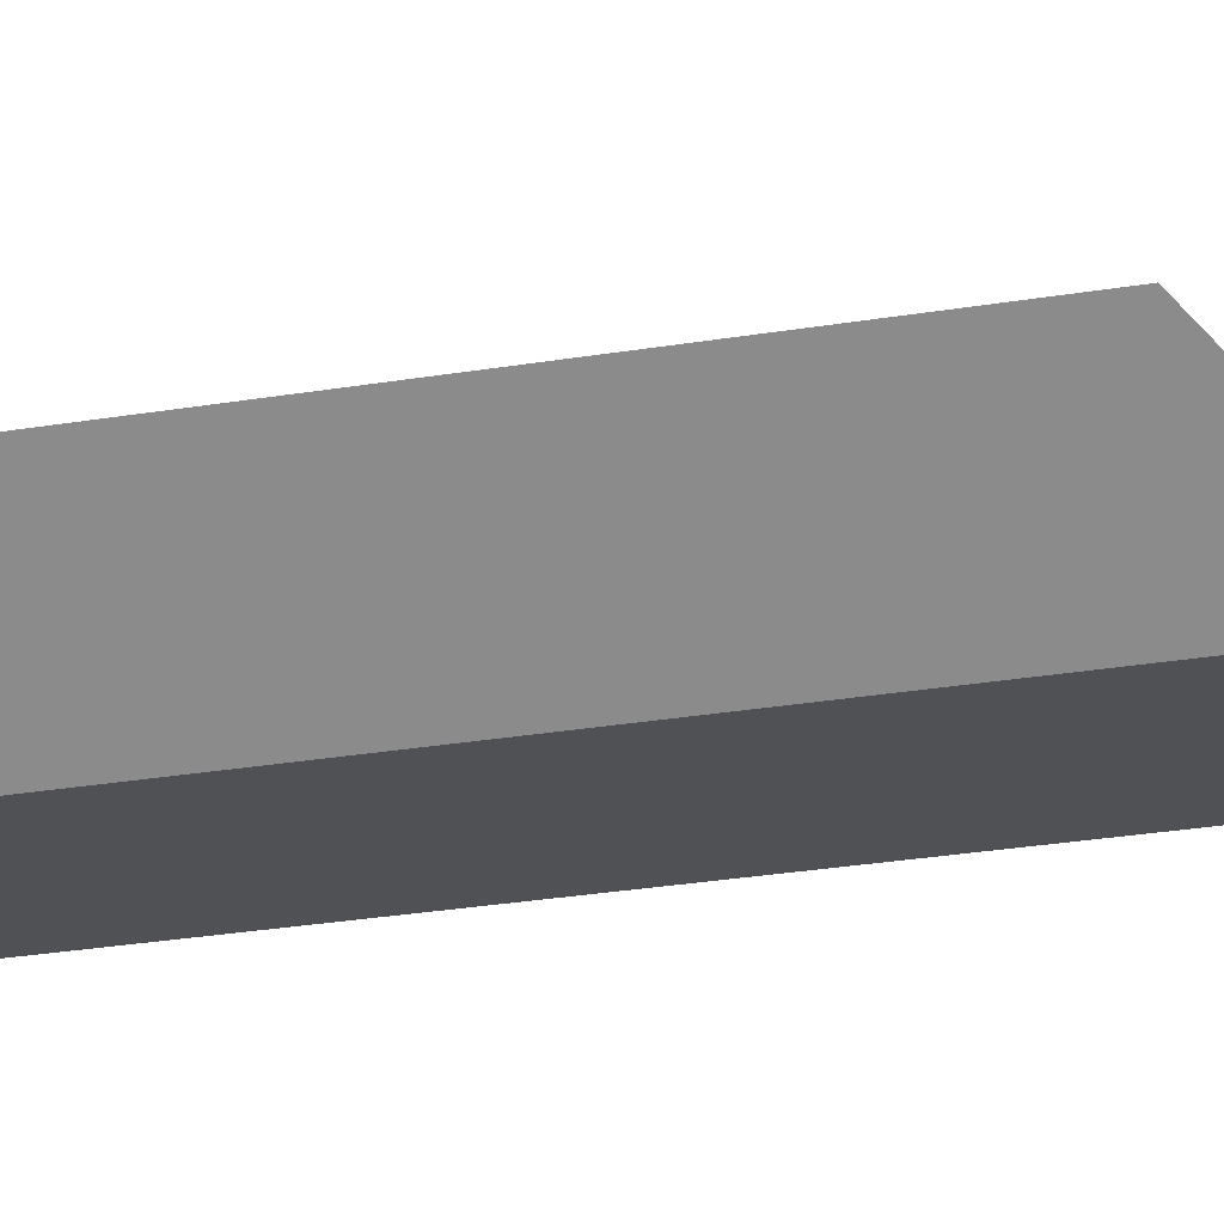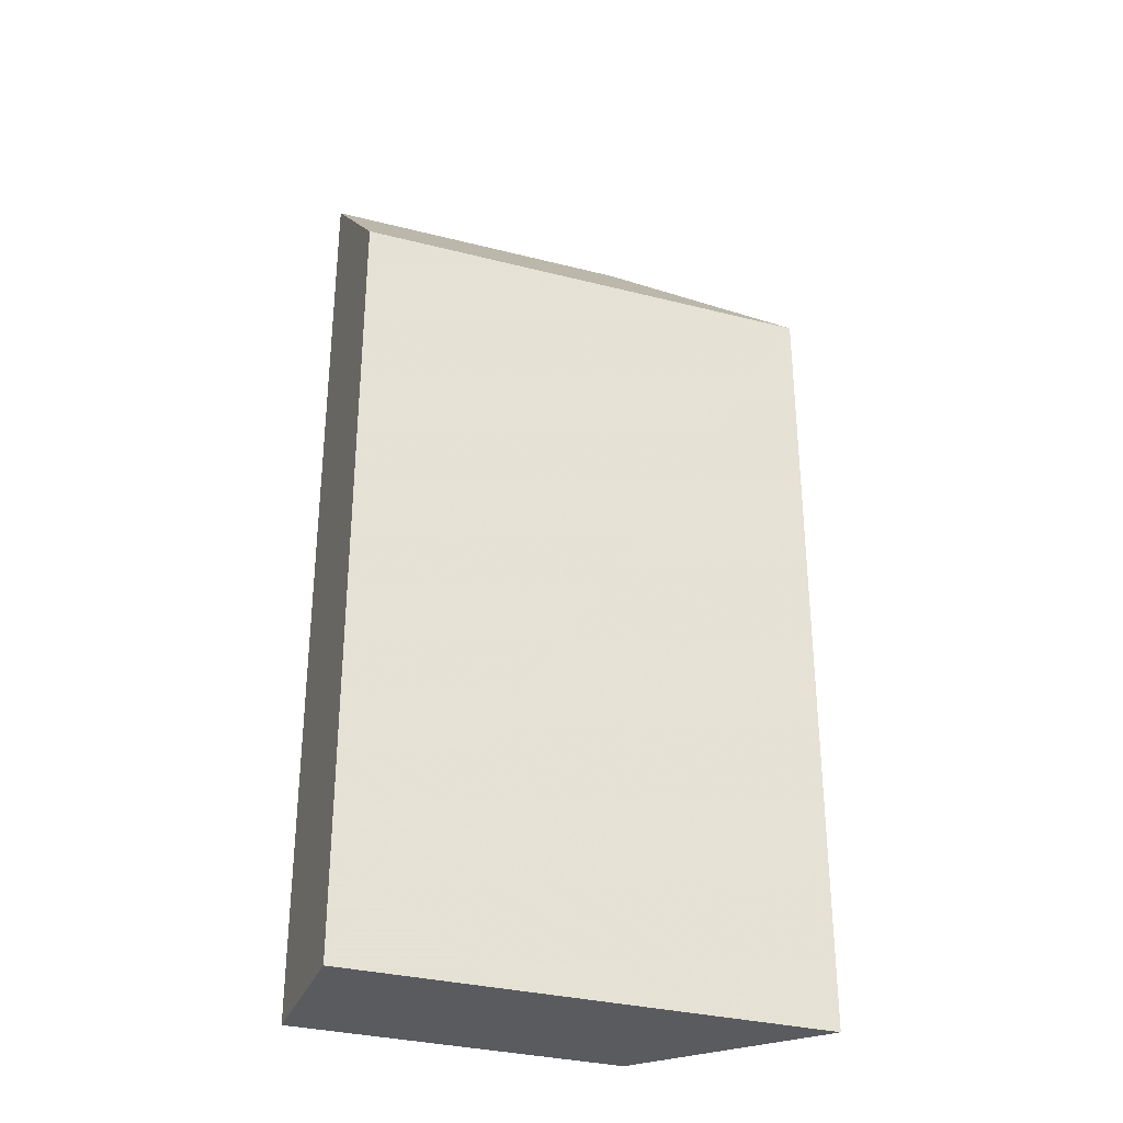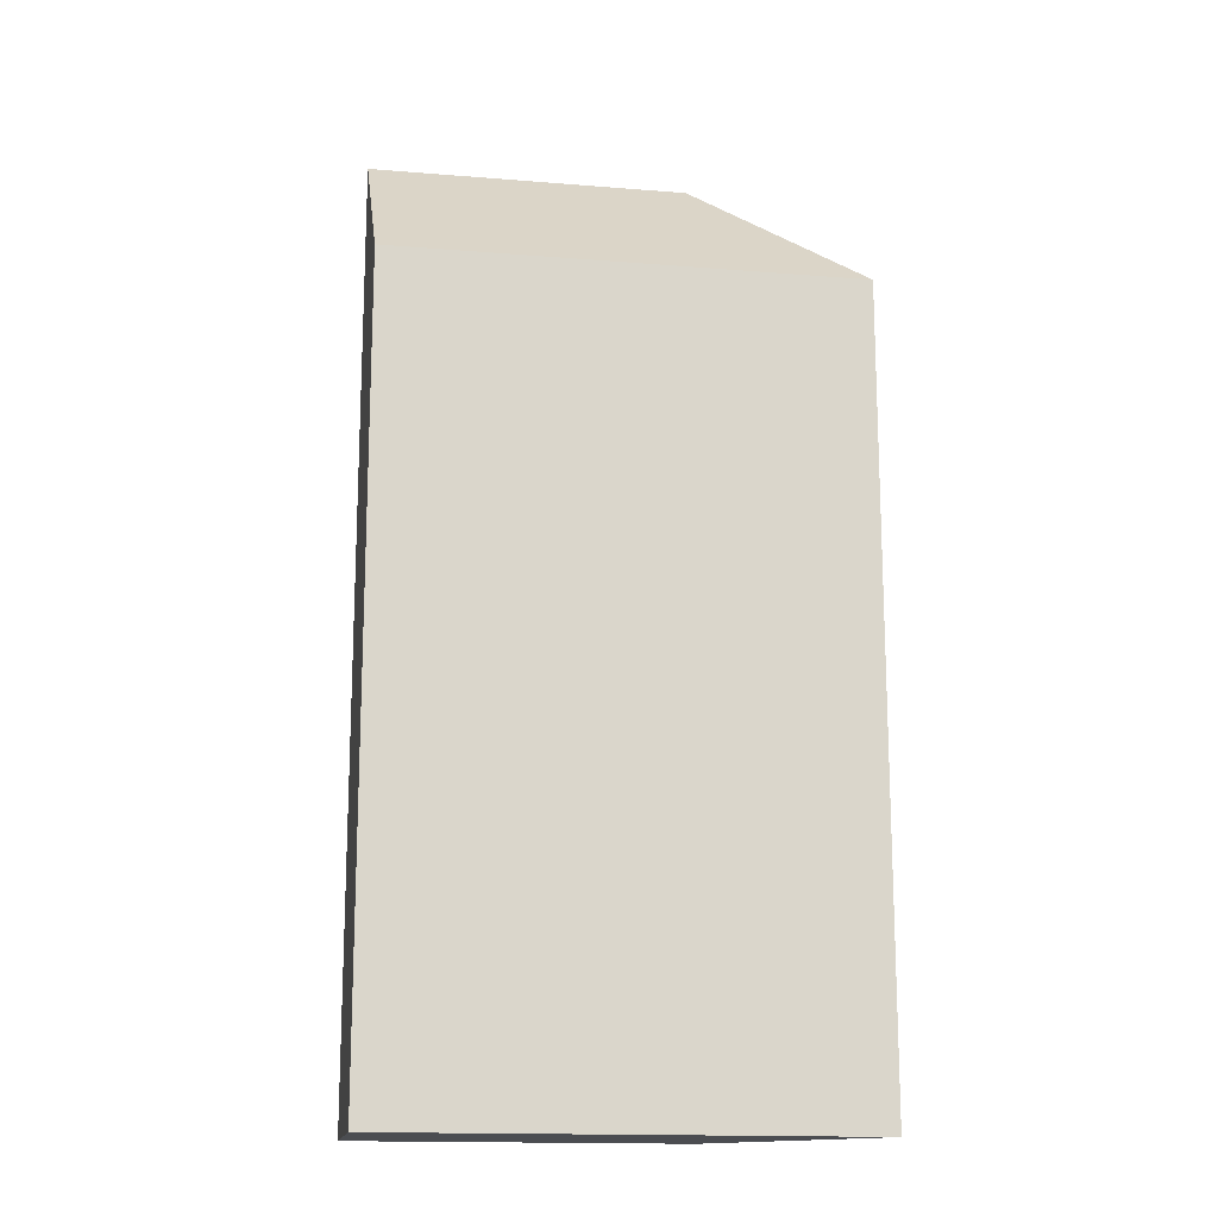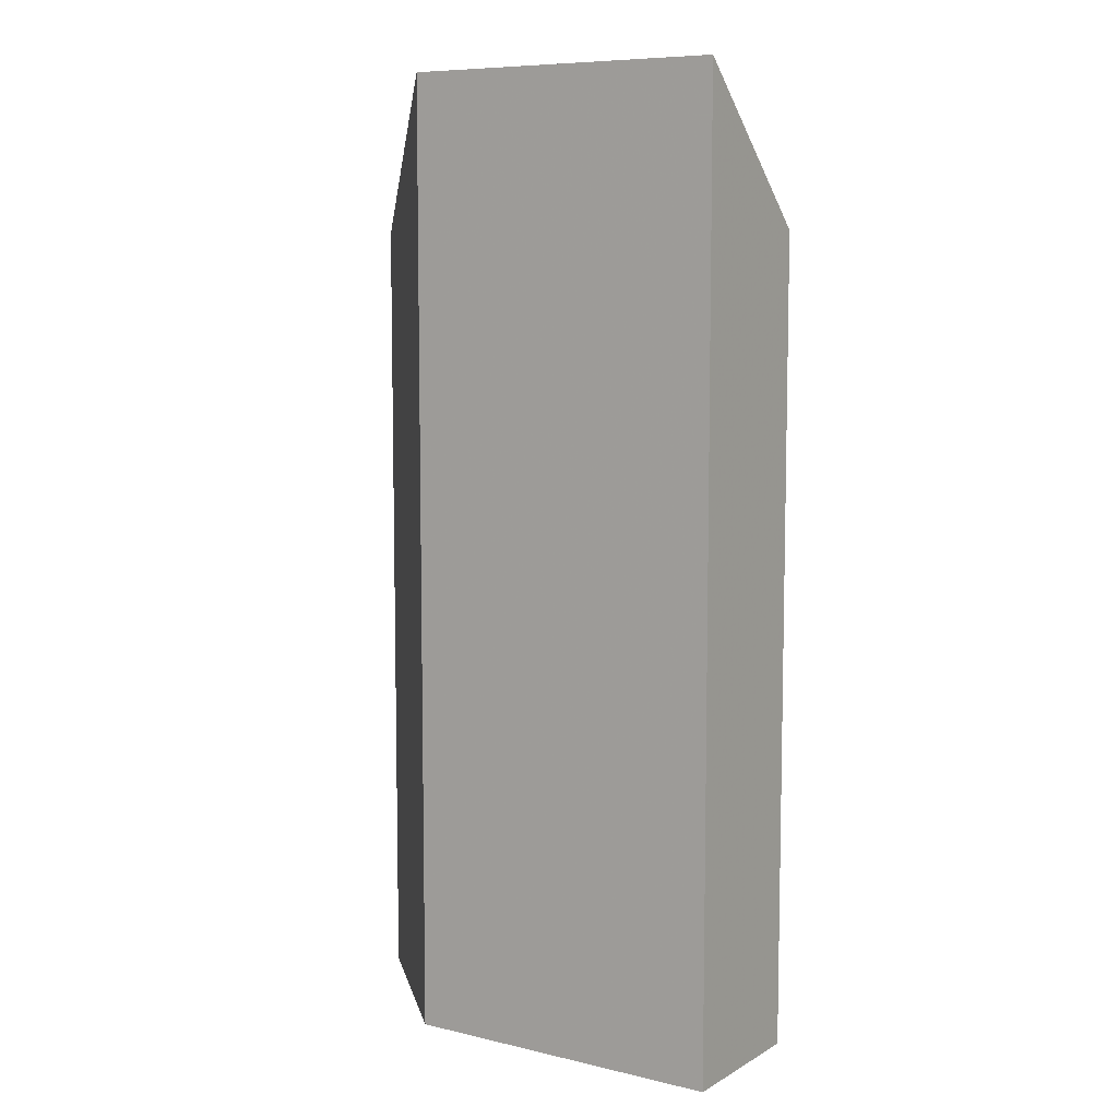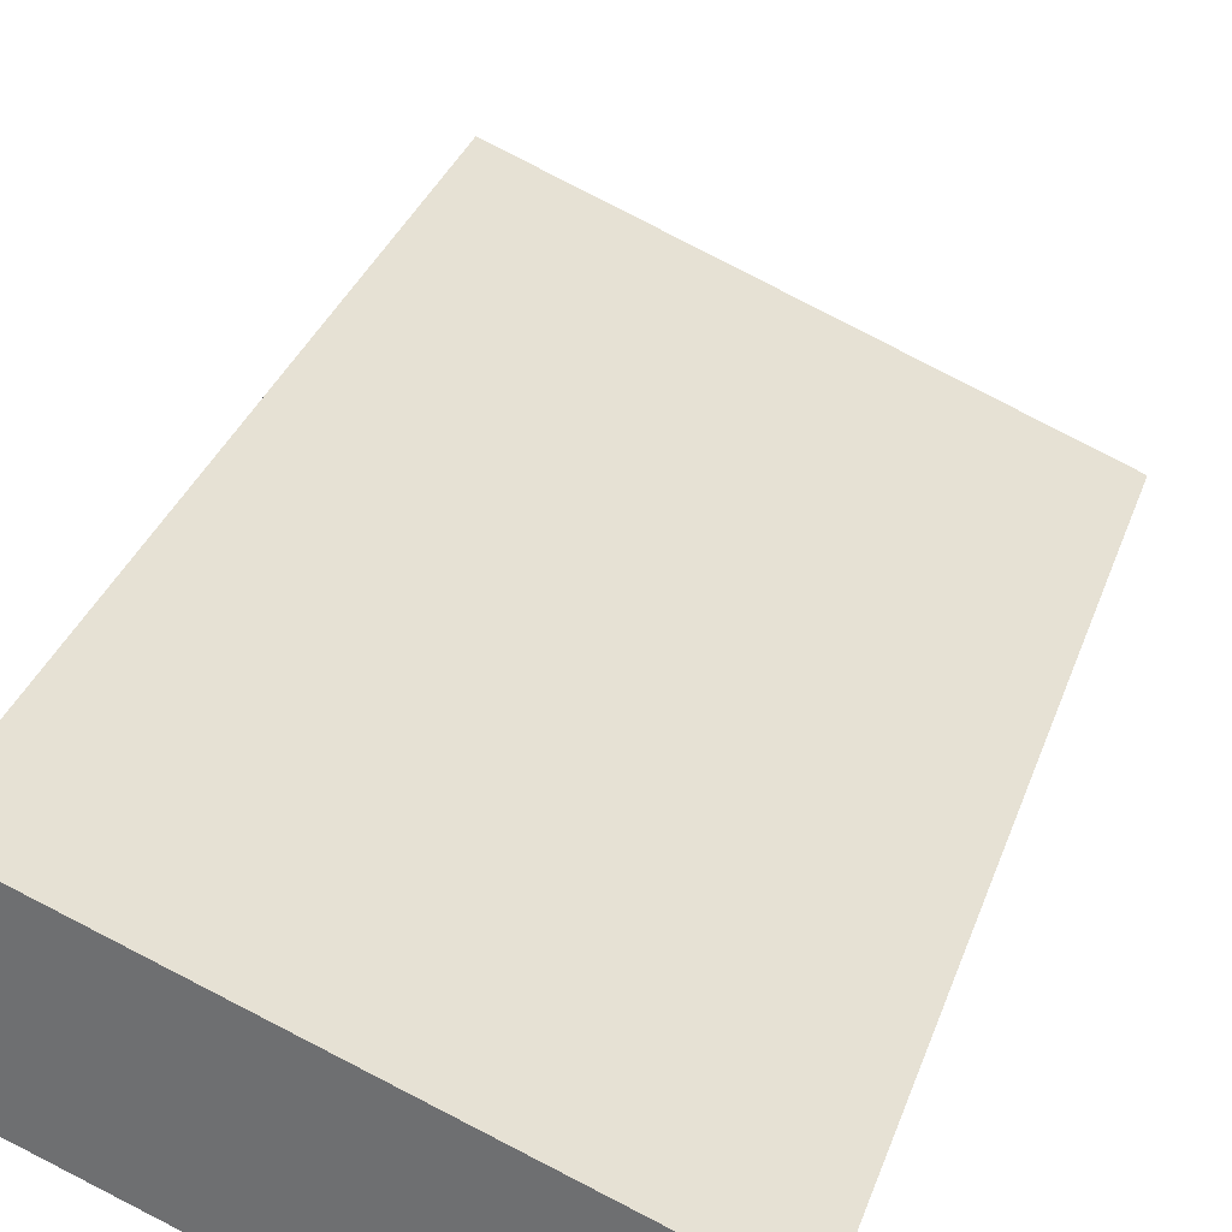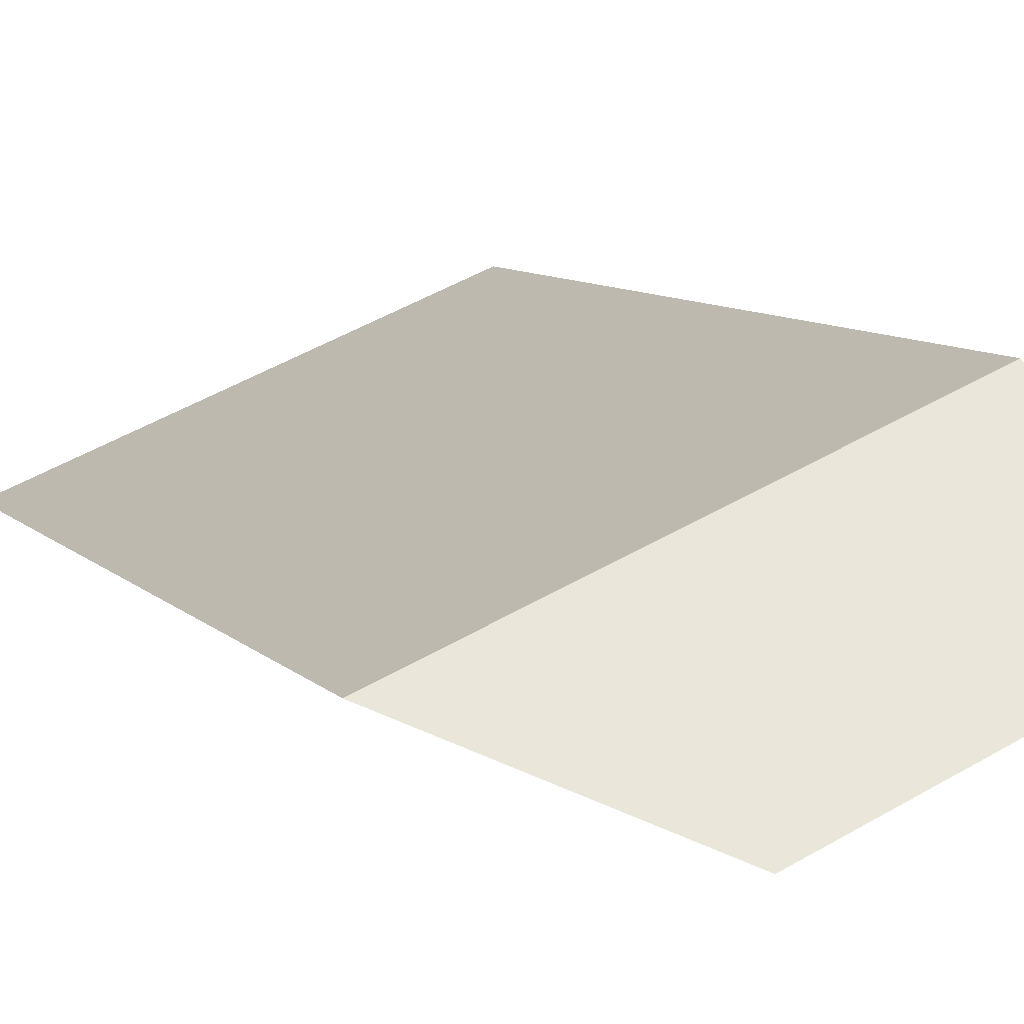
<metadata>
{"format":"obj","ext":"obj","renderer":"f3d","projection":"perspective","resolution":1024,"background":"white","views":[{"elev":-41.0,"azim":100.3,"up":"+Z"},{"elev":-32.3,"azim":1.6,"up":"+Y"},{"elev":-15.7,"azim":11.5,"up":"+Y"},{"elev":8.0,"azim":-125.3,"up":"+Y"},{"elev":32.0,"azim":17.3,"up":"+Z"},{"elev":8.9,"azim":156.0,"up":"+Z"}]}
</metadata>
<code>
v 4.44 -0.03518 0.2888
v 4.432 -0.01455 0.2696
v 4.432 -0.1451 0.2696
v 4.44 -0.1451 0.2888
v 4.432 -0.01455 0.2696
v 4.474 -0.01454 0.2534
v 4.474 -0.1451 0.2534
v 4.432 -0.1451 0.2696
v 4.44 -0.1451 0.2888
v 4.432 -0.1451 0.2696
v 4.474 -0.1451 0.2534
v 4.501 -0.1451 0.2651
v 4.501 -0.03518 0.2651
v 4.44 -0.03518 0.2888
v 4.44 -0.1451 0.2888
v 4.501 -0.1451 0.2651
v 4.501 -0.03518 0.2651
v 4.474 -0.01454 0.2534
v 4.432 -0.01455 0.2696
v 4.44 -0.03518 0.2888
v 4.474 -0.01454 0.2534
v 4.501 -0.03518 0.2651
v 4.501 -0.1451 0.2651
v 4.474 -0.1451 0.2534
f 1 2 3
f 1 3 4
f 5 6 7
f 5 7 8
f 9 10 11
f 9 11 12
f 13 14 15
f 13 15 16
f 17 18 19
f 17 19 20
f 21 22 23
f 21 23 24

</code>
